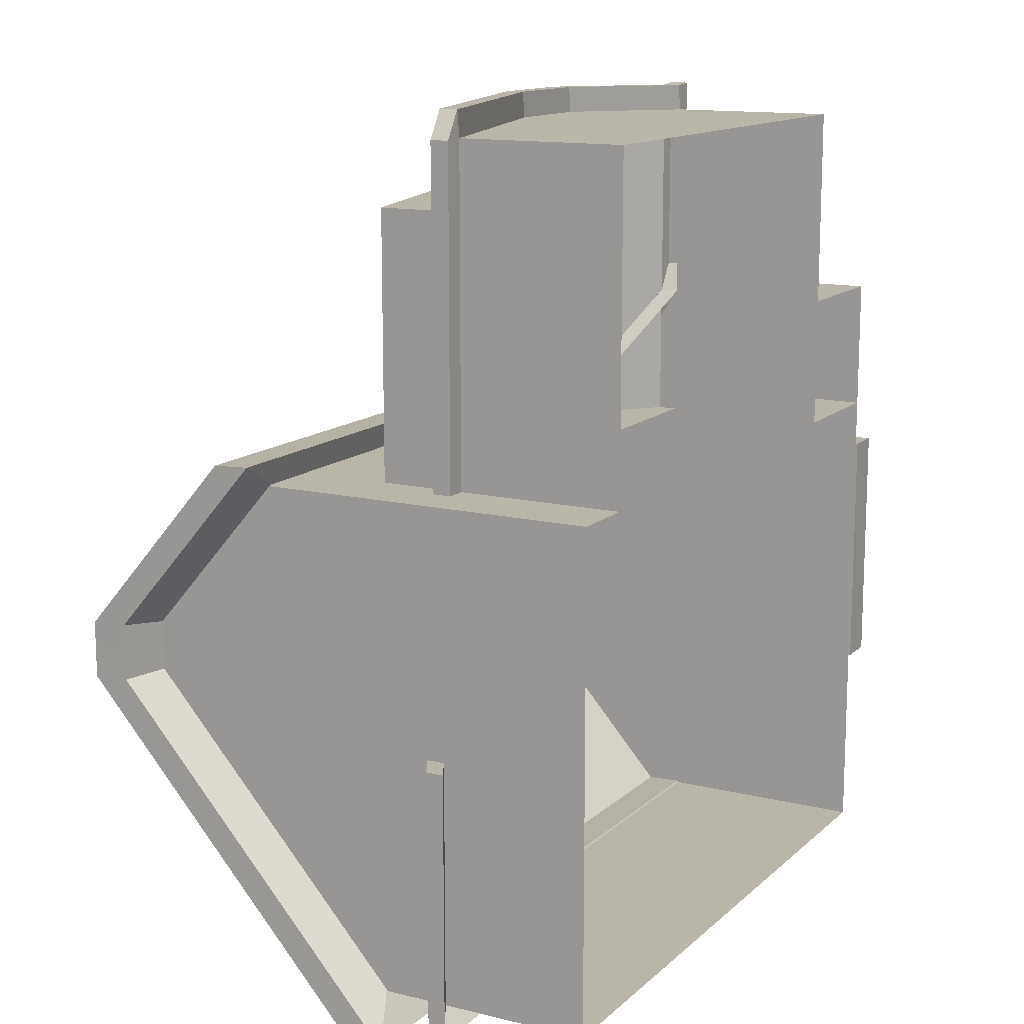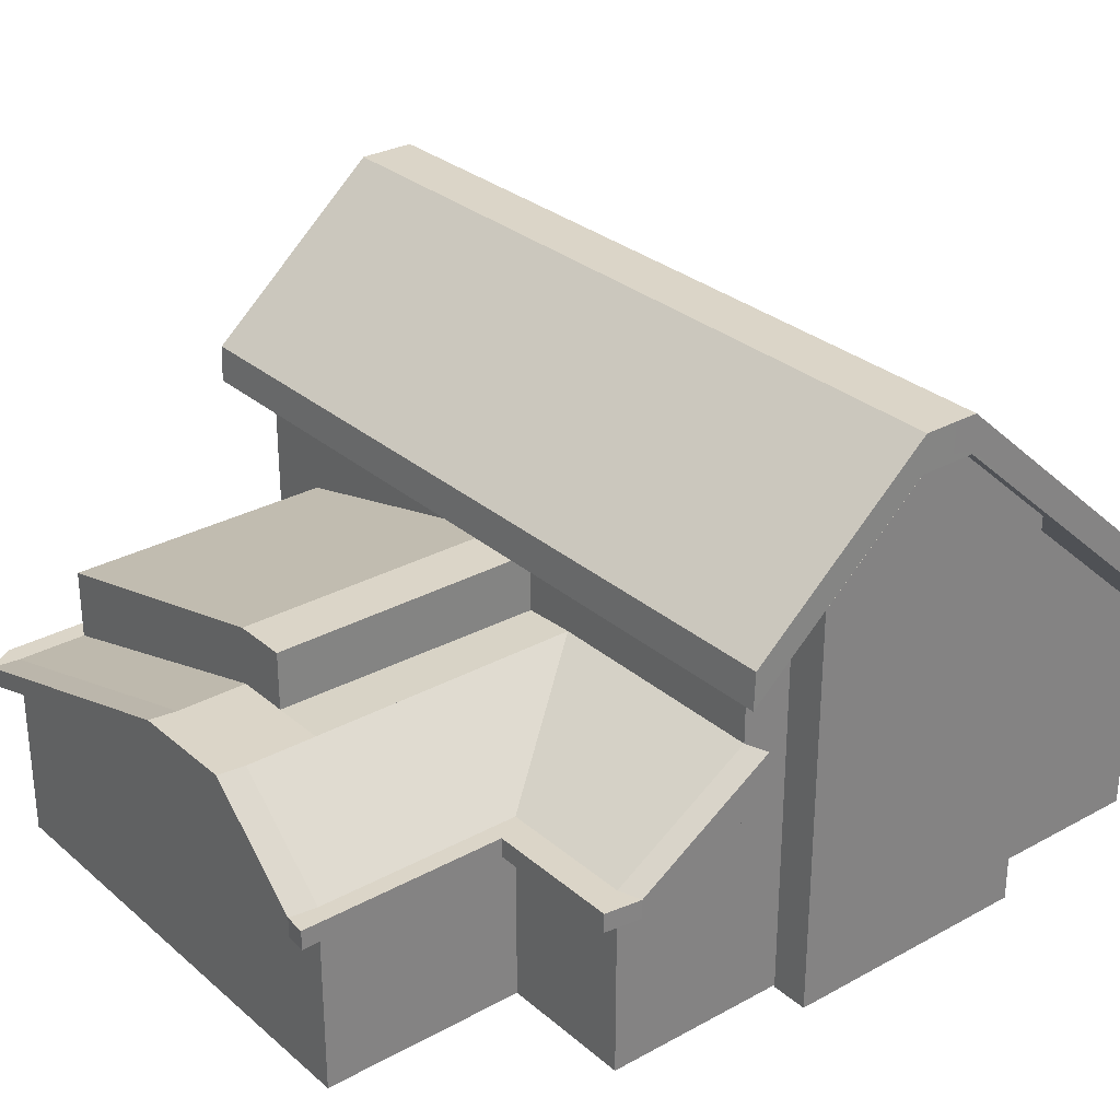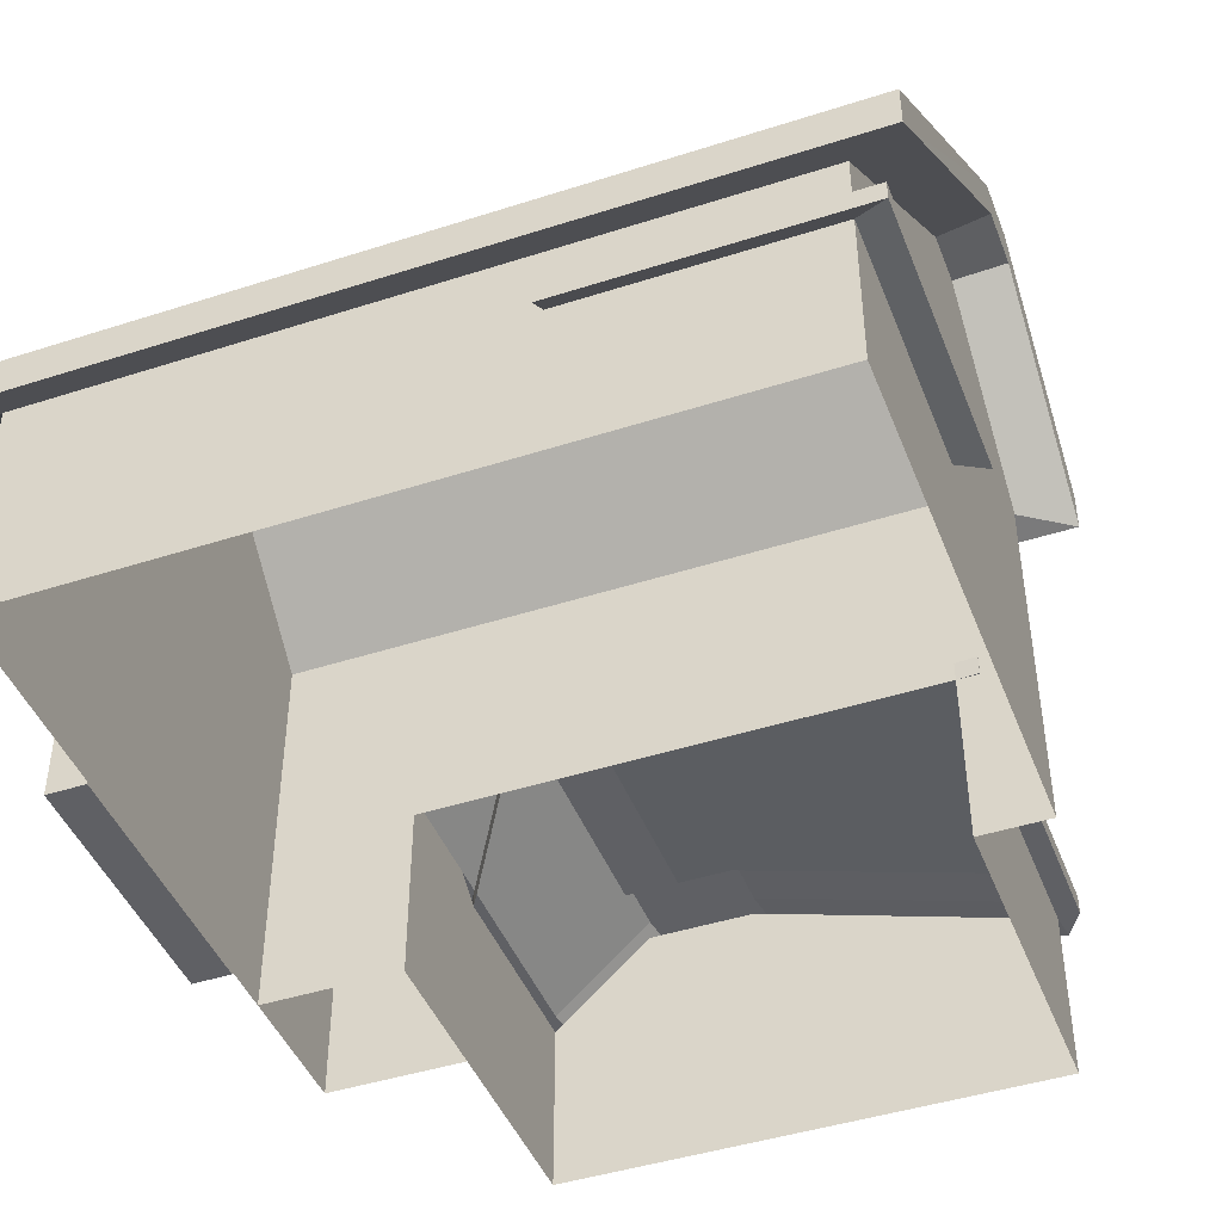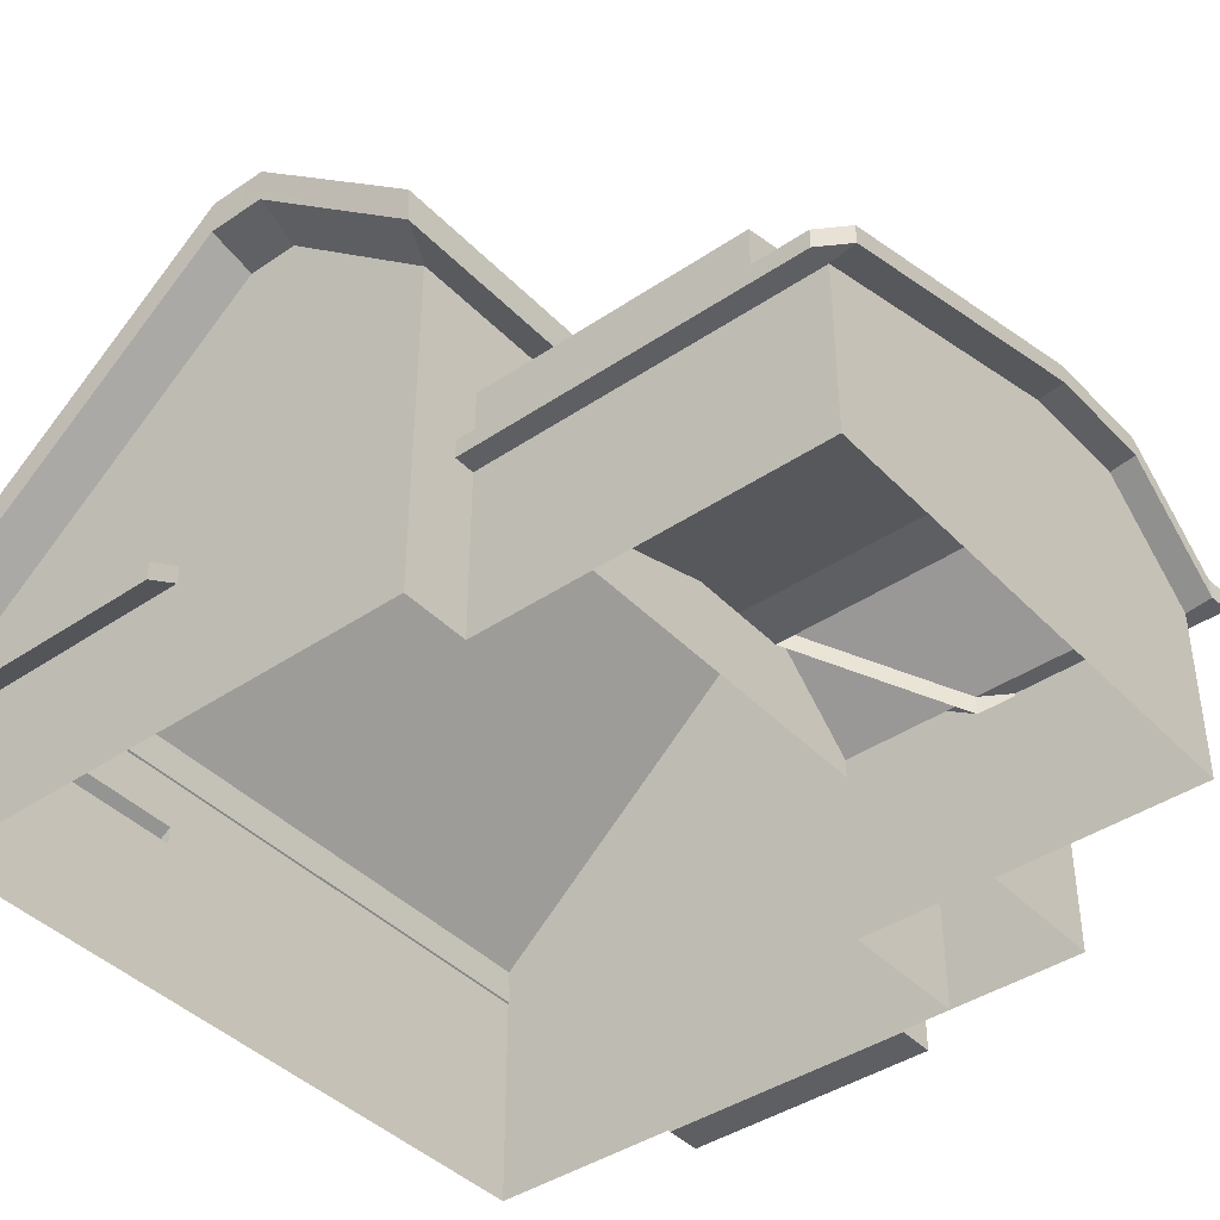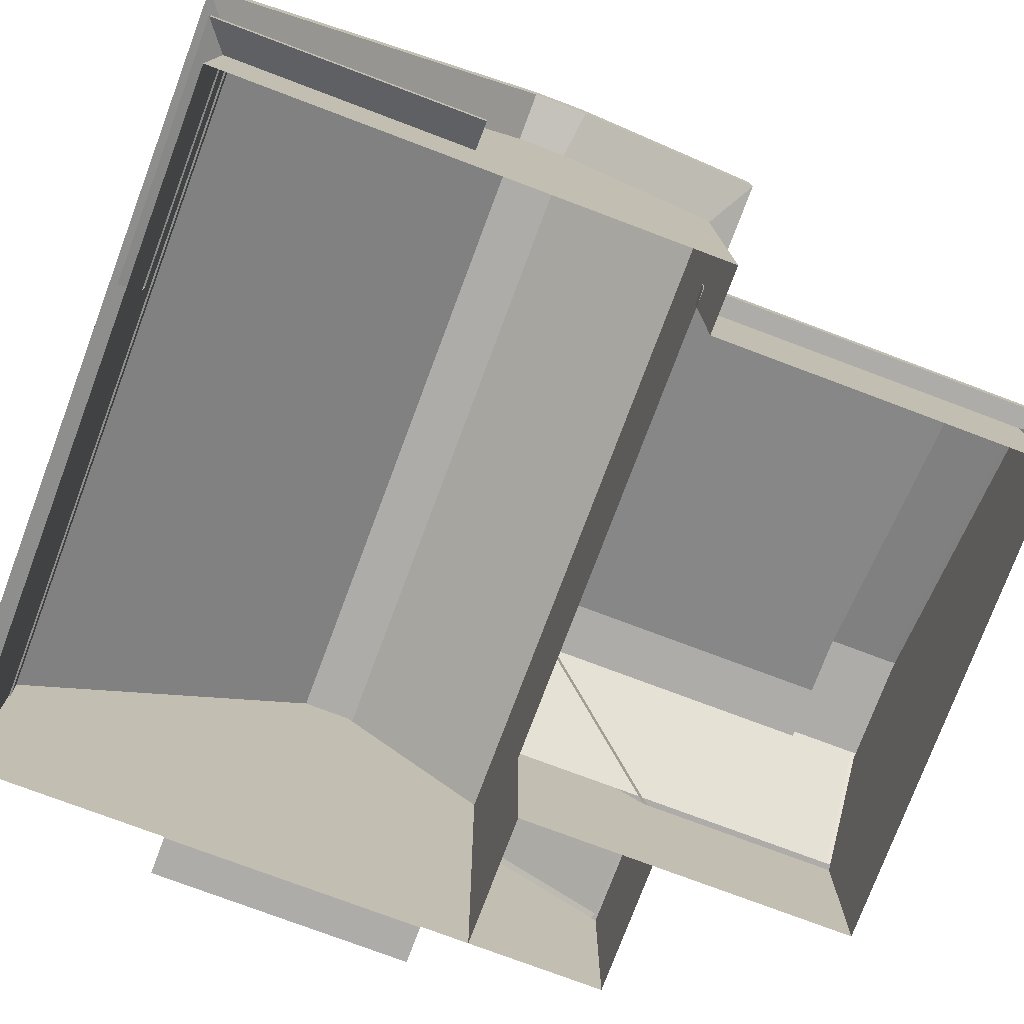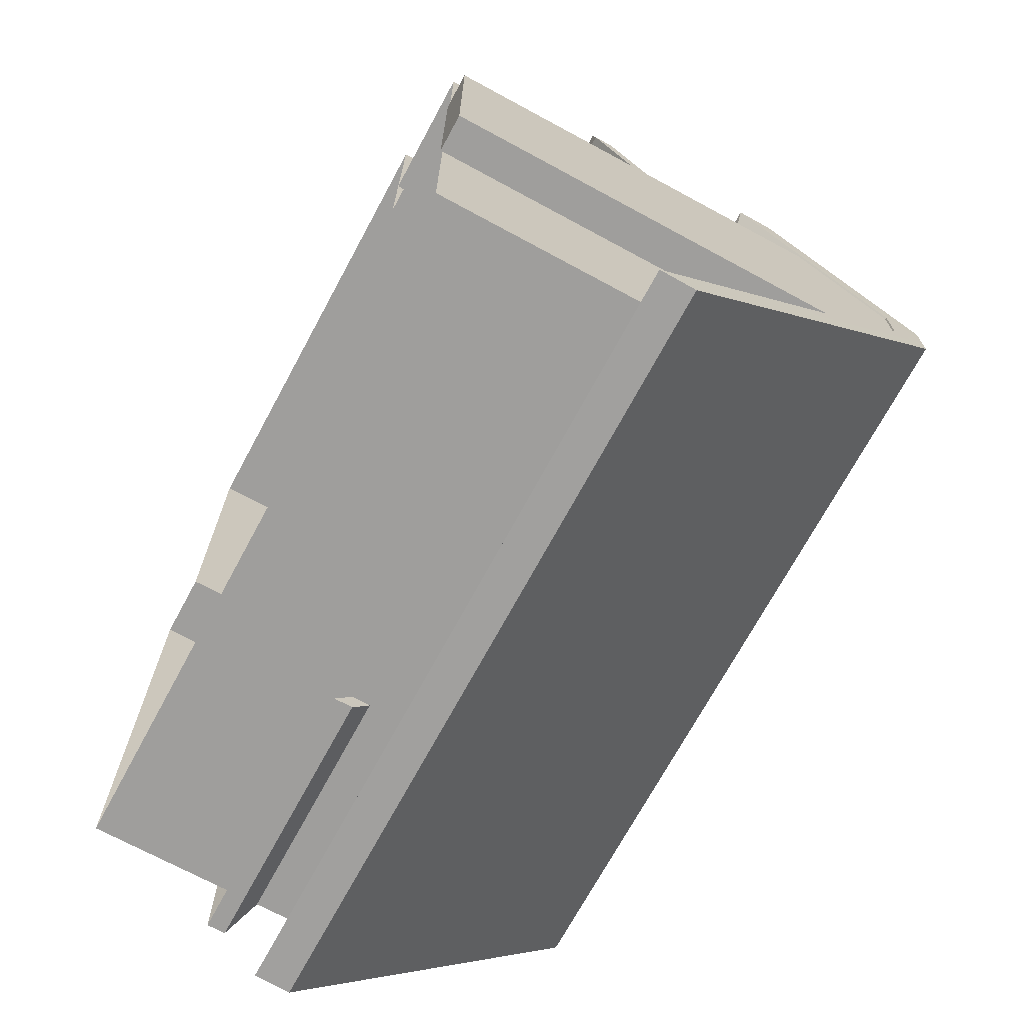
<metadata>
{"format":"obj","ext":"obj","renderer":"f3d","projection":"perspective","resolution":1024,"background":"white","views":[{"elev":13.4,"azim":-61.2,"up":"+Z"},{"elev":29.6,"azim":51.1,"up":"+Y"},{"elev":-44.5,"azim":-159.4,"up":"+Y"},{"elev":-41.4,"azim":-50.7,"up":"+Y"},{"elev":-76.8,"azim":-110.6,"up":"+Y"},{"elev":-71.0,"azim":61.6,"up":"+Z"}]}
</metadata>
<code>
o Cube.115_Cube.058
v -5.664 7.515 -14.22
v 9.969 7.515 -14.22
v 9.969 0.09902 -14.22
v -5.664 0.09902 -14.22
v 13.25 12.65 10.37
v 16.54 12.65 10.37
v 16.54 18.78 10.37
v 13.25 18.78 10.37
v 16.54 8.407 -14.22
v 16.54 12.65 -14.22
v 16.54 8.407 10.37
v -17.19 8.407 -1.925
v -17.19 12.65 -1.925
v -17.19 12.65 -14.22
v -17.19 8.407 -14.22
v 16.54 25.49 0.2136
v 16.54 25.49 1.446
v 16.54 25.49 2.678
v 13.25 8.407 -14.22
v 13.25 12.65 -14.22
v -17.19 25.49 0.2137
v -17.19 12.65 10.37
v -17.19 18.78 10.37
v -17.19 25.49 2.678
v -17.19 25.49 1.446
v 14.74 11.5 -16.06
v 18.44 11.5 -16.06
v 18.46 9.707 -15.98
v 14.75 9.707 -15.98
v 16.55 23.7 2.757
v 16.55 16.99 10.45
v -13.9 7.515 10.37
v -13.9 8.407 10.37
v -17.19 8.407 10.37
v -17.19 7.515 10.37
v -5.664 8.407 -14.22
v -5.664 7.593 -15.3
v -18.67 7.593 -15.3
v 16.54 7.515 -14.22
v 16.54 7.515 10.37
v 13.27 10.86 -14.14
v 16.55 10.86 -14.14
v 9.969 8.407 10.37
v 9.969 12.65 10.37
v -5.664 12.65 10.37
v -5.664 12.65 -14.22
v 9.969 12.65 -14.22
v 9.969 8.407 -14.22
v 13.25 7.515 -14.22
v -5.664 18.78 10.37
v 9.969 18.78 10.37
v 9.982 16.99 10.45
v -5.65 16.99 10.45
v 13.27 16.99 10.45
v 16.54 8.407 16.99
v 16.55 23.7 1.525
v -17.17 10.86 -14.14
v -5.65 10.86 -14.14
v -6.351 26 1.619
v -6.351 26 0.2286
v -19.62 26 0.2286
v -19.62 26 1.619
v 9.982 10.86 -14.14
v 9.969 0.09903 23.52
v 9.969 8.407 23.52
v 9.969 8.407 26.87
v 9.969 0.09903 26.87
v 2.678 0.09903 26.87
v 2.678 8.407 26.87
v -13.9 8.407 26.87
v -13.9 0.09903 26.87
v -13.9 8.407 23.52
v -13.9 0.09903 23.52
v 2.678 12.65 10.37
v 2.678 12.65 23.52
v 5.251 12.65 23.52
v 5.251 12.65 10.37
v 5.251 8.407 26.87
v 5.251 12.65 26.87
v 5.251 0.09903 26.87
v 10.83 8.407 28.27
v 9.802 8.407 28.18
v 2.678 12.65 26.87
v 0.1045 12.65 26.87
v 0.1045 12.65 23.52
v 0.1045 13.57 23.52
v 2.678 13.57 23.52
v 0.1045 13.44 10.37
v -13.9 9.33 10.37
v -13.9 12.64 10.37
v 0.1046 16.3 10.37
v 9.969 13.57 10.37
v 5.251 13.57 10.37
v -13.9 8.407 10.37
v -13.9 0.09903 10.37
v 9.969 8.407 10.37
v 0.1045 12.65 10.37
v -13.9 9.33 23.52
v 0.1045 13.44 23.52
v 0.1046 16.3 23.52
v -13.9 12.64 23.52
v 10.83 8.407 11.76
v 10.83 8.407 24.91
v 9.969 0.09903 10.37
v 2.676 13.44 10.37
v 2.671 16.3 10.37
v 2.676 13.44 23.52
v 2.671 16.3 23.52
v -17.17 23.7 0.2927
v -19.62 18.42 11.69
v -19.62 26 3.009
v -19.61 24.2 3.088
v -19.61 16.63 11.77
v 16.55 23.7 0.2927
v 18.44 26 3.009
v 18.44 18.42 11.69
v 18.46 16.63 11.77
v 18.46 24.2 3.088
v 13.25 13.57 10.37
v 16.54 13.57 10.37
v 13.25 7.515 16.99
v 13.25 8.407 16.99
v 9.969 8.407 16.99
v 9.969 7.515 16.99
v 9.969 7.515 10.37
v 9.969 0.09903 10.37
v 9.969 0.09903 16.99
v 16.54 7.515 16.99
v 9.969 9.33 16.99
v 16.54 0.09903 10.37
v 10.83 8.407 18.38
v 10.83 9.33 18.38
v -6.351 11.5 -16.06
v 11.03 11.5 -16.06
v 11.04 9.707 -15.98
v -6.338 9.707 -15.98
v -6.351 26 3.009
v 11.03 26 3.009
v 11.03 26 1.619
v -6.351 18.42 11.69
v 14.74 26 1.619
v 18.44 26 1.619
v 18.44 26 0.2286
v 14.74 26 0.2286
v 14.74 26 3.009
v 14.74 18.42 11.69
v 11.03 26 0.2286
v 11.03 18.42 11.69
v -19.62 11.5 -16.06
v -17.17 23.7 1.525
v -17.17 23.7 2.757
v -19.61 24.2 1.698
v 18.46 24.2 1.698
v -6.338 16.63 11.77
v 11.04 16.63 11.77
v 14.75 16.63 11.77
v -19.61 24.2 0.3076
v -19.61 9.707 -15.98
v 18.46 24.2 0.3076
v -17.17 16.99 10.45
v 9.969 9.33 23.52
v 5.251 13.57 23.52
v 5.251 13.57 26.87
v 9.969 9.33 26.87
v 2.678 13.57 26.87
v -13.9 9.33 23.52
v -13.9 9.33 26.87
v 0.1045 13.57 26.87
v 9.969 9.33 10.37
v -14.92 8.407 26.82
v -14.92 8.407 23.47
v 5.084 13.57 28.18
v 9.802 9.33 28.18
v 2.511 12.65 28.18
v -0.06218 12.65 28.18
v 13.25 9.33 16.99
v 16.54 9.33 16.99
v 14.11 8.407 18.38
v 17.63 12.65 9.99
v 17.63 8.407 16.61
v -14.07 9.33 28.18
v -0.06218 13.57 28.18
v -14.92 9.33 23.47
v -14.92 9.33 26.82
v 17.4 8.407 18.38
v 14.11 9.33 18.38
v 10.83 9.33 11.76
v 10.83 9.33 24.91
v 10.83 9.33 28.27
v 17.4 9.33 18.38
v 17.63 13.57 9.99
v 5.084 12.65 28.18
v 2.511 13.57 28.18
v -14.07 8.407 28.18
v -0.91 13.44 23.47
v -0.91 12.65 23.47
v -14.92 8.407 10.32
v -14.92 9.33 23.47
v -14.92 9.33 10.32
v -0.91 13.57 23.47
v 17.63 9.33 16.61
v 16.54 0.09903 16.99
v 13.25 0.09903 16.99
v 13.25 0.09902 -14.22
v 16.54 0.09902 -14.22
v -17.19 0.09903 -1.925
v -17.19 7.515 -1.925
v -17.19 7.515 -14.22
v -17.19 0.09902 -14.22
v -13.9 0.09903 10.37
v -17.19 0.09903 10.37
v -5.664 6.702 -15.3
v -18.67 6.702 -1.925
v -18.67 7.593 -1.925
v -18.67 6.702 -15.3
f 1 2 3 4
f 5 6 7 8
f 9 10 6 11
f 12 13 14 15
f 6 10 16 17 18 7
f 19 20 10 9
f 21 14 13 22 23 24 25
f 26 27 28 29
f 7 18 30 31
f 32 33 34 35
f 15 36 37 38
f 39 9 11 40
f 10 20 41 42
f 43 44 45 22 34 33
f 46 47 48 36
f 49 19 9 39
f 50 51 52 53
f 45 44 51 50
f 8 7 31 54
f 11 6 55
f 51 8 54 52
f 18 17 56 30
f 2 48 19 49
f 46 14 57 58
f 48 47 20 19
f 44 5 8 51
f 59 60 61 62
f 20 47 63 41
f 64 65 66 67
f 68 69 70 71
f 72 73 71 70
f 74 75 76 77
f 78 66 79
f 67 66 78 80
f 66 81 82
f 69 78 79 83
f 83 84 70 69
f 75 85 86 87
f 88 89 90 91
f 77 44 92 93
f 94 95 73 72
f 77 96 94 97 74
f 98 99 100 101
f 65 96 102 103
f 104 96 65 64
f 91 90 101 100
f 105 88 91 106
f 99 107 108 100
f 106 91 100 108
f 107 105 106 108
f 14 21 109 57
f 110 111 112 113
f 16 10 42 114
f 115 116 117 118
f 6 5 119 120
f 121 122 123 124
f 125 126 127 124
f 40 11 55 128
f 123 77 93 129
f 123 44 43
f 130 6 44 126
f 89 98 101 90
f 80 78 69 68
f 129 123 131 132
f 133 134 135 136
f 137 138 139 59
f 128 55 122 121
f 137 111 110 140
f 141 142 143 144
f 115 145 146 116
f 139 141 144 147
f 145 138 148 146
f 26 134 147 144
f 133 149 61 60
f 138 145 141 139
f 27 26 144 143
f 58 136 135 63
f 145 115 142 141
f 150 151 112 152
f 30 56 153 118
f 140 154 155 148
f 52 54 156 155
f 57 109 157 158
f 114 42 28 159
f 151 160 113 112
f 54 31 117 156
f 41 63 135 29
f 109 150 152 157
f 31 30 118 117
f 56 114 159 153
f 24 23 160 151
f 62 61 157 152
f 27 143 159 28
f 25 24 151 150
f 61 149 158 157
f 17 16 114 56
f 134 26 29 135
f 111 62 152 112
f 142 115 118 153
f 143 142 153 159
f 146 148 155 156
f 42 41 29 28
f 21 25 150 109
f 97 74 75 85 72 94
f 161 162 163 164
f 162 87 165 163
f 86 166 167 168
f 169 93 162 161
f 87 86 168 165
f 116 146 156 117
f 129 93 92
f 76 75 87 162
f 72 70 170 171
f 164 163 172 173
f 77 76 162 93
f 5 44 92 119
f 96 77 93 169
f 84 83 174 175
f 92 129 176 177 120 119
f 123 122 178 131
f 55 6 179 180
f 168 167 181 182
f 167 166 183 184
f 53 52 155 154
f 122 55 185 178
f 131 178 186 132
f 103 102 187 188
f 81 103 188 189
f 178 185 190 186
f 177 176 186 190
f 6 120 191 179
f 96 169 187 102
f 79 66 82 192
f 161 164 189 188
f 169 161 188 187
f 66 65 103 81
f 176 129 132 186
f 175 174 193 182
f 174 192 172 193
f 194 175 182 181
f 192 82 173 172
f 83 79 192 174
f 165 168 182 193
f 181 167 184
f 189 164 173
f 70 84 175 194
f 163 165 193 172
f 81 189 173 82
f 85 99 195 196
f 75 74 105 107
f 85 75 107 99
f 74 97 88 105
f 97 94 89 88
f 194 181 184 170
f 171 170 184 183
f 87 105 93 162
f 197 171 198 199
f 86 85 196 200
f 89 94 197 199
f 70 194 170
f 98 89 199 198
f 94 72 171 197
f 180 179 191 201
f 202 128 121 203
f 120 177 201 191
f 130 40 128 202
f 177 190 201
f 185 55 180
f 190 185 180 201
f 43 125 124 123
f 203 121 124 127
f 3 2 49 204
f 204 49 39 205
f 205 39 40 130
f 206 207 208 209
f 210 32 35 211
f 36 48 2 1
f 211 35 207 206
f 35 34 12 207
f 34 22 13 12
f 36 1 212 37
f 160 53 154 113
f 110 113 154 140
f 57 158 136 58
f 134 133 60 147
f 138 137 140 148
f 111 137 59 62
f 149 133 136 158
f 139 147 60 59
f 47 46 58 63
f 22 45 50 23
f 23 50 53 160
f 14 46 36 15
f 208 1 4 209
f 213 214 38 215
f 38 37 212 215
f 207 12 214 213
f 1 208 215 212
f 208 207 213 215
f 12 15 38 214
l 171 196
o Cube.117_Cube.061
v 18.38 8.407 -4.513
v 18.38 19.71 -4.513
v 18.38 24.17 0.4985
v 18.38 24.17 2.971
v 18.38 19.77 8
v 18.38 8.407 8
v 16.55 19.77 8
v 16.55 8.407 8
v 16.55 24.17 2.971
v 16.55 24.17 0.4985
v 16.55 19.71 -4.513
v 16.55 8.407 -4.513
v 18.38 4e-06 -4.513
v 16.55 4e-06 -4.513
v 18.38 6e-06 8
v 16.55 6e-06 8
v 18.38 5.025 -4.513
v 16.55 5.025 -4.513
v 16.55 5.025 8
v 18.38 5.025 8
v 18.38 8.407 -0.7994
v 16.55 8.407 -0.7994
v 18.38 4e-06 -0.7994
v 16.55 4e-06 -0.7994
v 18.38 5.025 -0.7994
v 16.55 5.025 -0.7994
v 18.38 8.407 4.219
v 18.38 5e-06 4.219
v 16.55 5e-06 4.219
v 16.55 5.025 4.219
v 16.55 8.407 4.219
v 18.38 5.025 4.219
f 216 217 218 219 220 221 242 236
f 221 220 222 223
f 223 222 224 225 226 227 237 246
f 227 226 217 216
f 233 232 228 229
f 219 224 222 220
f 224 219 218 225
f 225 218 217 226
f 238 239 229 228
f 241 233 229 239
f 235 234 231 230
f 247 235 230 243
f 242 221 235 247
f 221 223 234 235
f 237 227 233 241
f 227 216 232 233
f 246 237 241 245
f 216 236 240 232
f 232 240 238 228
f 245 241 239 244
f 243 244 239 238
f 230 231 244 243
f 234 245 244 231
f 223 246 245 234
f 236 242 247 240
f 240 247 243 238

</code>
